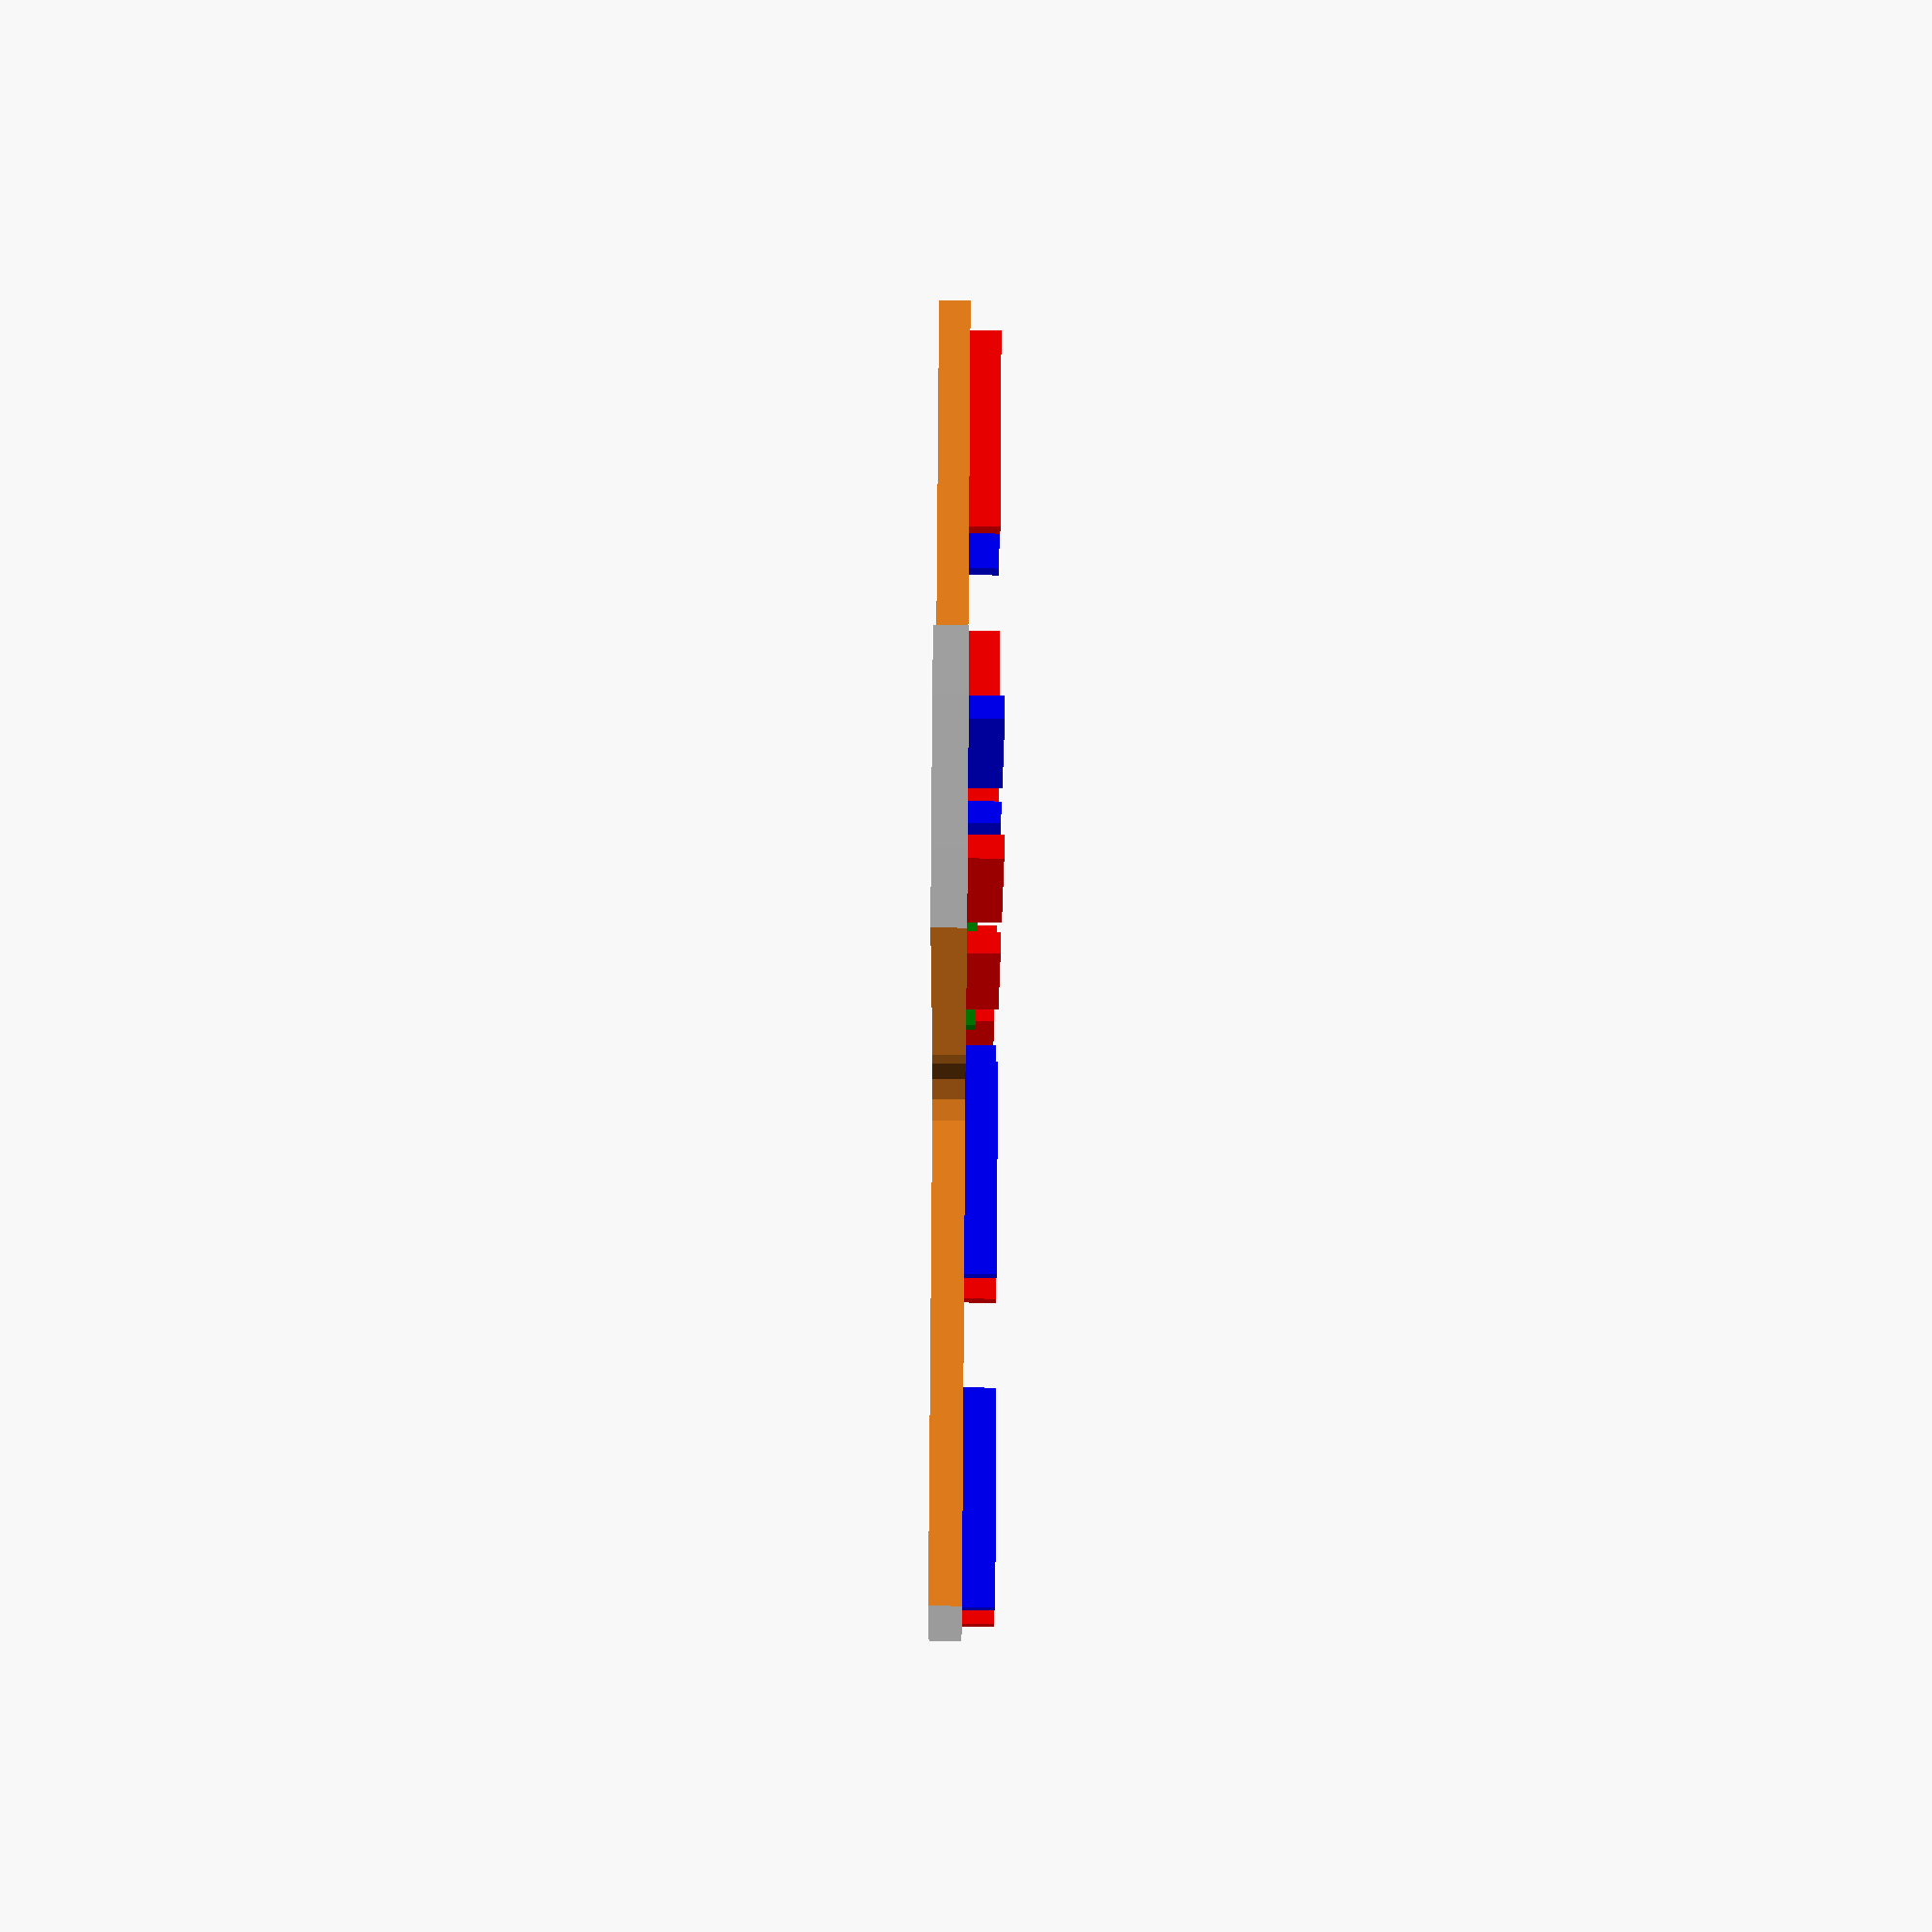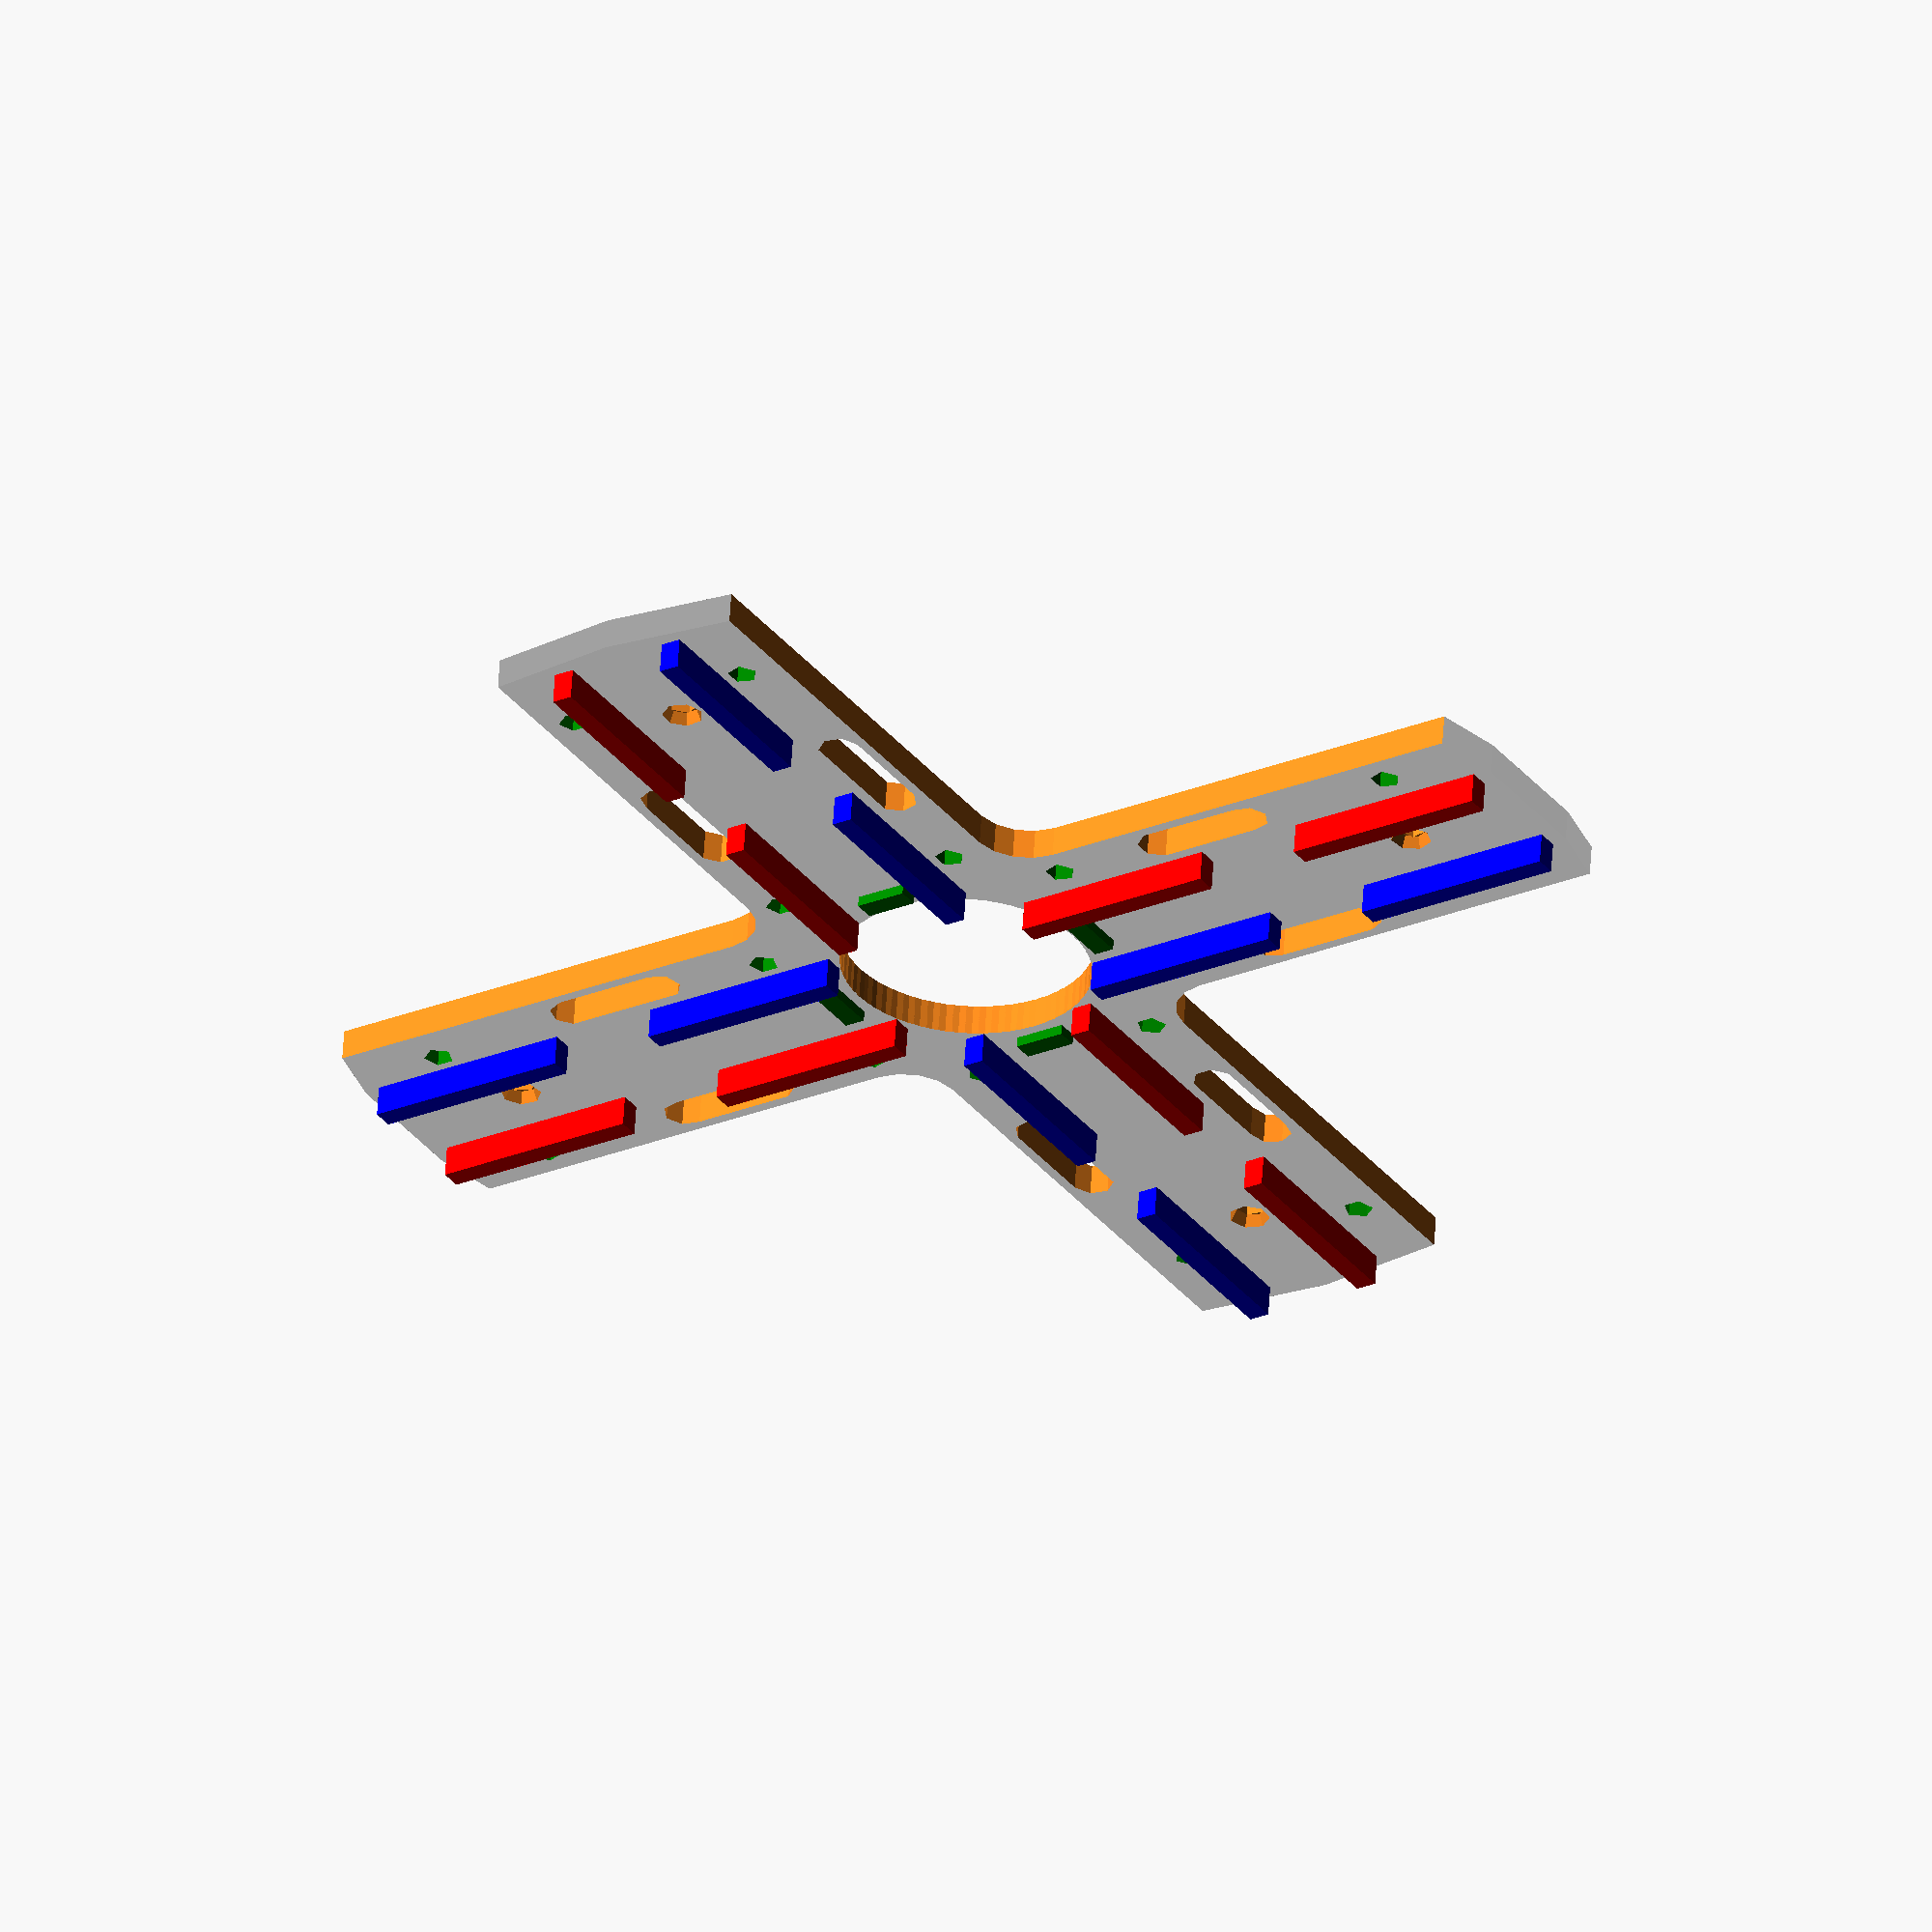
<openscad>
//----------------------------------------------------------------------
// stick holding bottom portion.
//
//----------------------------------------------------------------------

PlateRadius=5*25.4/2;
PlateHeight=3;

StickDia=10;    // for 10x10 stick

HolderLen=20;   // length of stick holder
HolderHeight=4; // height of stick holder
HolderWid=2;    // width of stick holder

//BoltRad=3/2;   // radius of boltholes -- 3mm bolt
BoltRad=.112*25.4/2;   // radius of boltholes - 4-40 bolt

LightGray=[.2,.2,.9,.2];

DrillOffset=1; // clearance of arm stabilizer to bolt hole

ArmStops=1;

//----------------------------------------------------------------------
// main plate
//----------------------------------------------------------------------

module vbolt(rad,len) {
    cylinder(h=len,r1=rad,r2=rad);
    translate([0,0,len-.1])
    cylinder(h=1.5,r1=rad,r2=rad*1.5);
}

module plate() {
    difference() {
        // plate
        color([.1,.1,.1,.4]) cylinder(h=PlateHeight, r=PlateRadius);

        // trim edges
        for (i = [0:3]) {
            rotate(90*i) {
                translate([18,18,-1]) {
                    minkowski() {
                        cube([50,50,10]);
                        cylinder(10,5,5);
                    }
                }

                // center clearance hole
                translate([0,0,-1]) cylinder(h=PlateHeight+20,r1=12,r2=12);

                // drill holes
                // hole 1
                translate([StickDia/2+HolderWid+HolderLen/2,StickDia/2+HolderWid*2+DrillOffset,-1])
                    color("green") cylinder(h=PlateHeight+2,r=BoltRad);
                // hole 2
                translate([PlateRadius-10,StickDia/2+HolderWid*2+DrillOffset,-1])
                    color("green") cylinder(h=PlateHeight+2,r=BoltRad);
                // hole 3
                translate([StickDia/2+HolderWid+3-DrillOffset,StickDia/2+HolderWid+HolderLen/2,-1])
                    color("green") cylinder(h=PlateHeight+2,r=BoltRad);
                // hole 4
                translate([StickDia/2+HolderWid*2+DrillOffset-1,PlateRadius-10,-1])
                    color("green") cylinder(h=PlateHeight+2,r=BoltRad);

                // battery holder left
                translate([28,10,-1]) {
                    hull() {
                        cylinder(10,2,2);
                        translate([10,0,0]) cylinder(10,2,2);
                    }
                }

                // battery holder right
                translate([10,28,-1]) {
                    hull() {
                        cylinder(10,2,2);
                        translate([0,10,0]) cylinder(10,2,2);
                    }
                }


            } // end 90 degree 4-way stuff

            rotate(90*i+45) {
                // up holes
                translate([sqrt(25*25+25*25),sqrt(25*25+25*25),-3])
                    vbolt(BoltRad,5);
            }
        }
    }

    // arm stops
    if (ArmStops) {
        for (i = [0:3]) {
            rotate(90*i) {
                translate([10+StickDia/2-HolderWid,-StickDia/4,0])
                color("green") cube([HolderWid,StickDia/2,PlateHeight+1]);
            }
        }
    }
}

//----------------------------------------------------------------------
// reference cubes
//----------------------------------------------------------------------

module refCube()
    color(LightGray) cube([StickDia,StickDia,StickDia]);

module refcubes() {
    // center and each end of the stick
    //translate([-StickDia/2,-StickDia/2,0+PlateHeight]) refCube();
    translate([StickDia/2,-StickDia/2,0+PlateHeight]) refCube();
    translate([PlateRadius-StickDia,-StickDia/2,0+PlateHeight]) refCube();
}

//----------------------------------------------------------------------
// end holders , inside and outside
//----------------------------------------------------------------------

module holders() {
    for ( i = [0 : 3] ){
        rotate(90*i) {

            // outside
            translate([PlateRadius-HolderLen-2,StickDia/2,2])
                color("red") cube([HolderLen,HolderWid,HolderHeight]);

            translate([PlateRadius-HolderLen-2,-HolderWid-StickDia/2,2])
                color("blue") cube([HolderLen,HolderWid,HolderHeight]);

            // inside
            translate([StickDia+1,StickDia/2,2])
                color("red") cube([HolderLen,HolderWid,HolderHeight]);

            translate([StickDia+1,-HolderWid-StickDia/2,2])
                color("blue") cube([HolderLen,HolderWid,HolderHeight]);
        }
    }
}

//----------------------------------------------------------------------
// put everything together
//----------------------------------------------------------------------
plate();
holders();
//refcubes();

</openscad>
<views>
elev=259.8 azim=24.9 roll=270.4 proj=p view=wireframe
elev=302.0 azim=57.5 roll=3.5 proj=o view=wireframe
</views>
